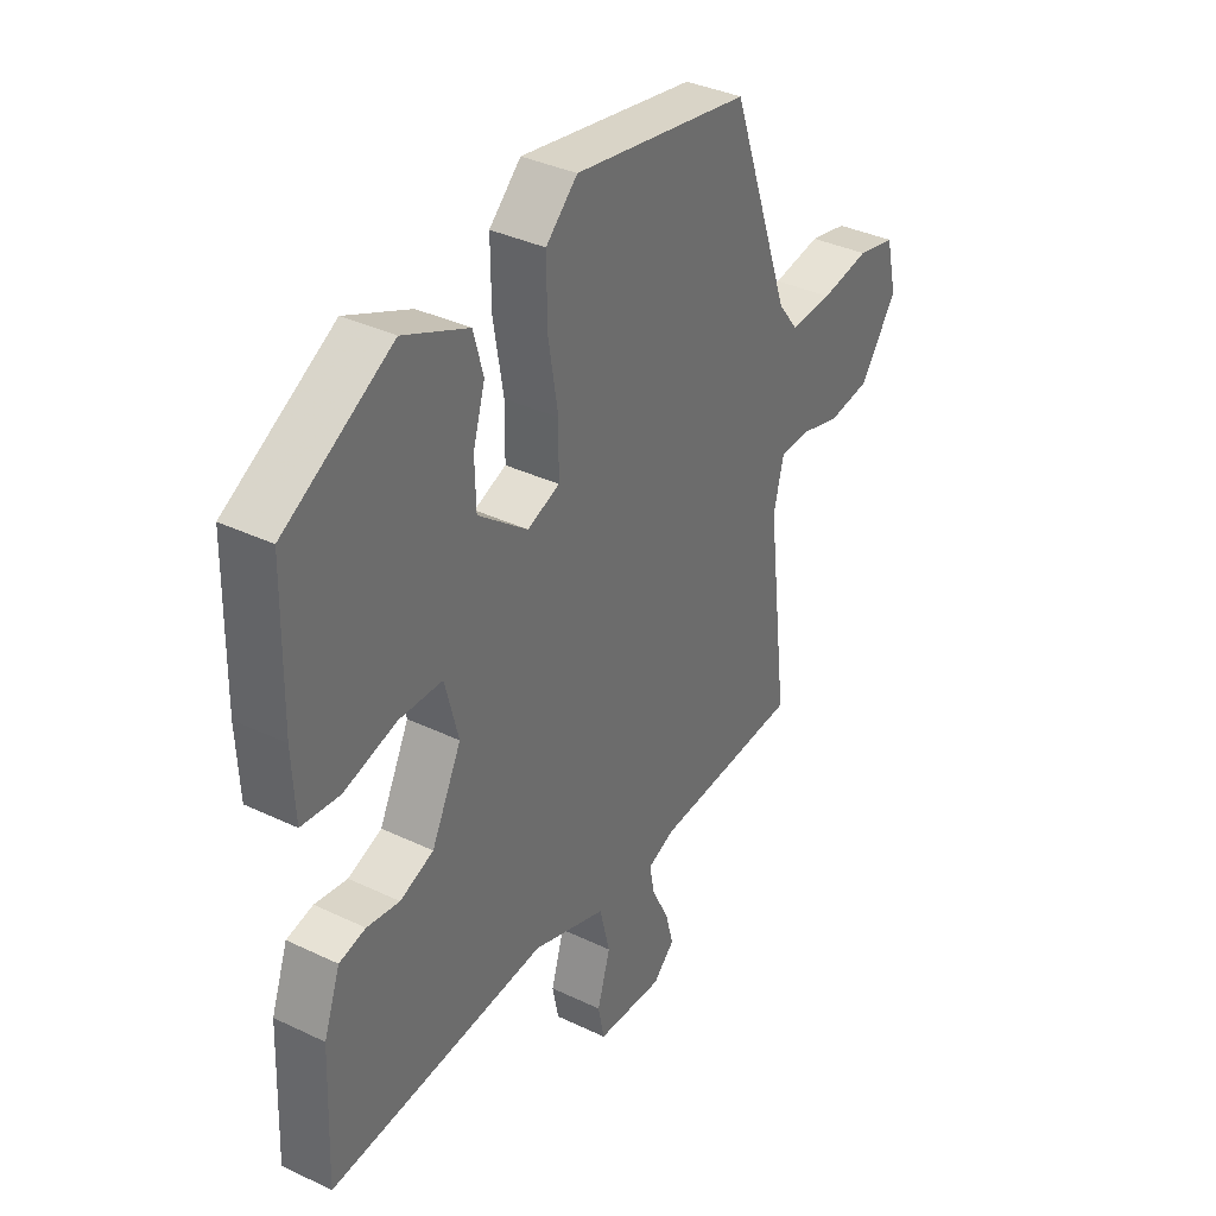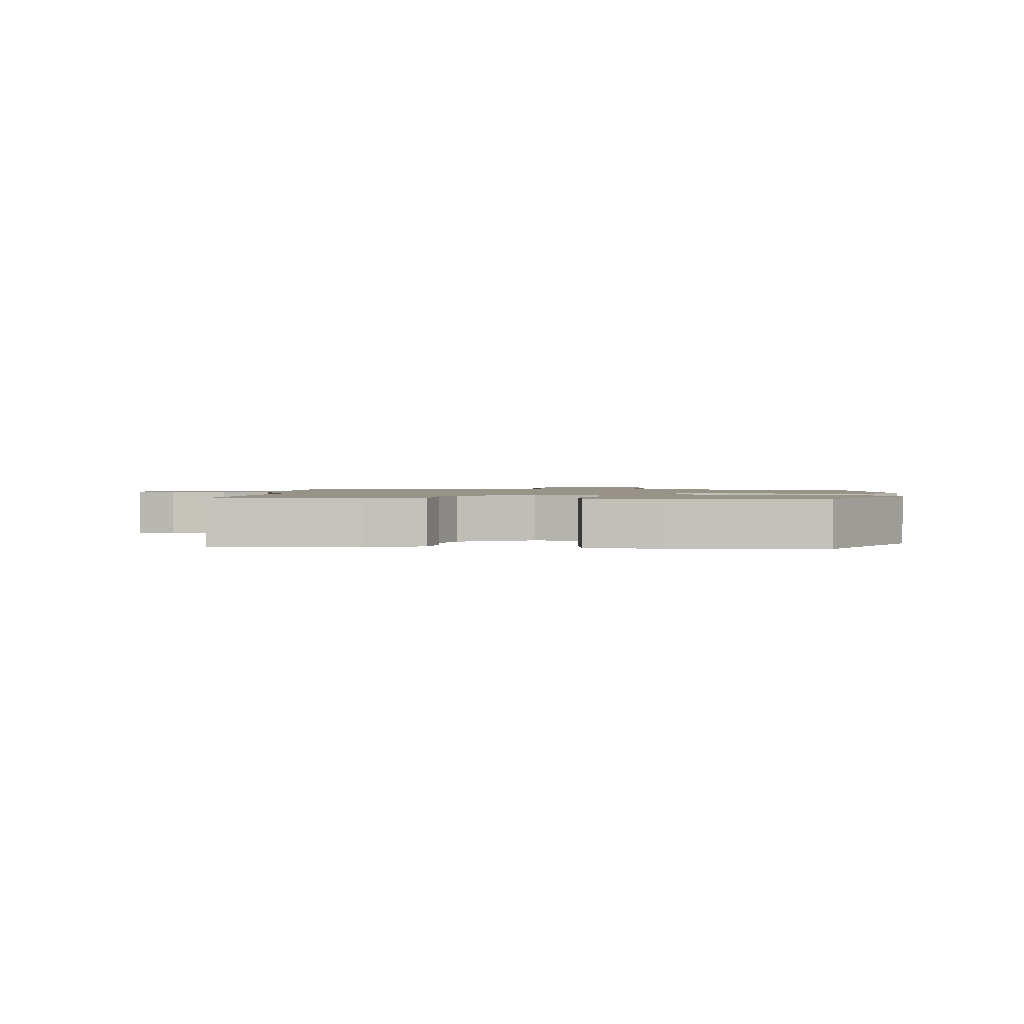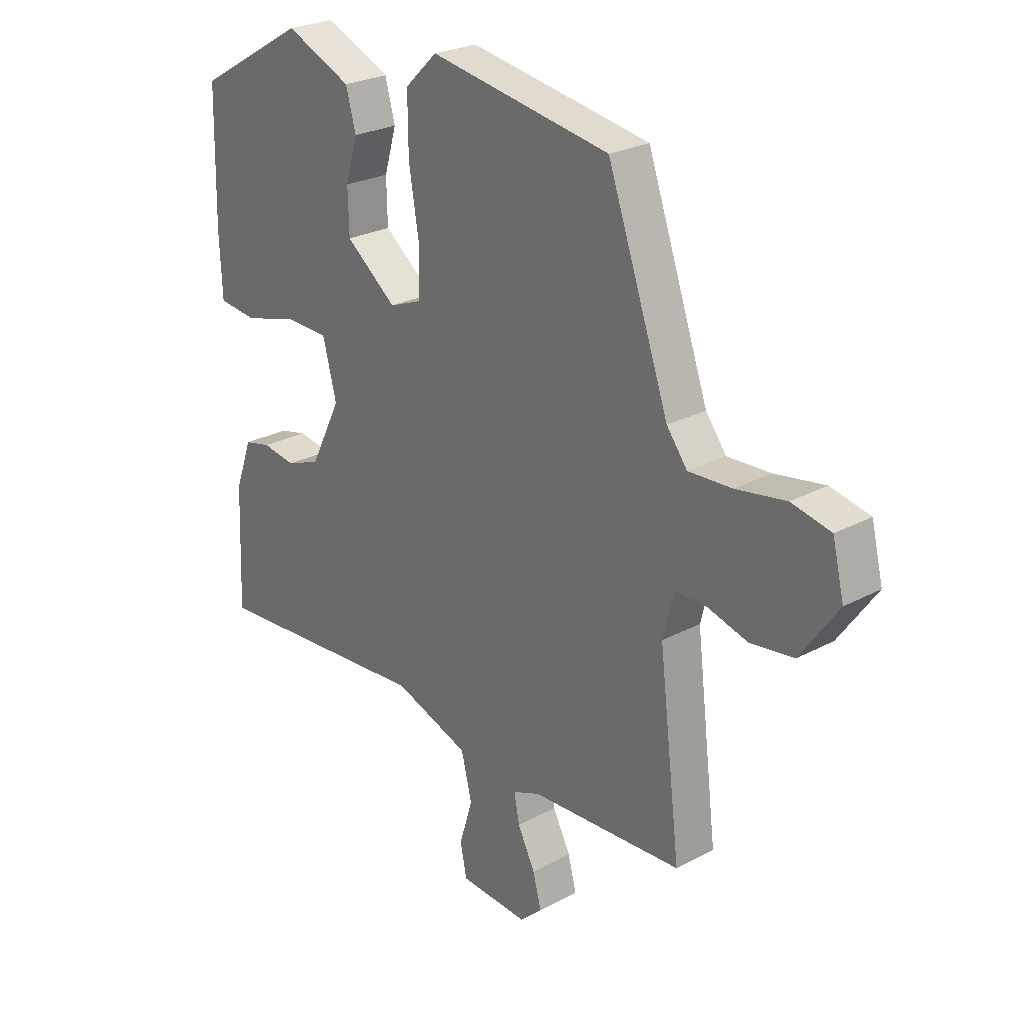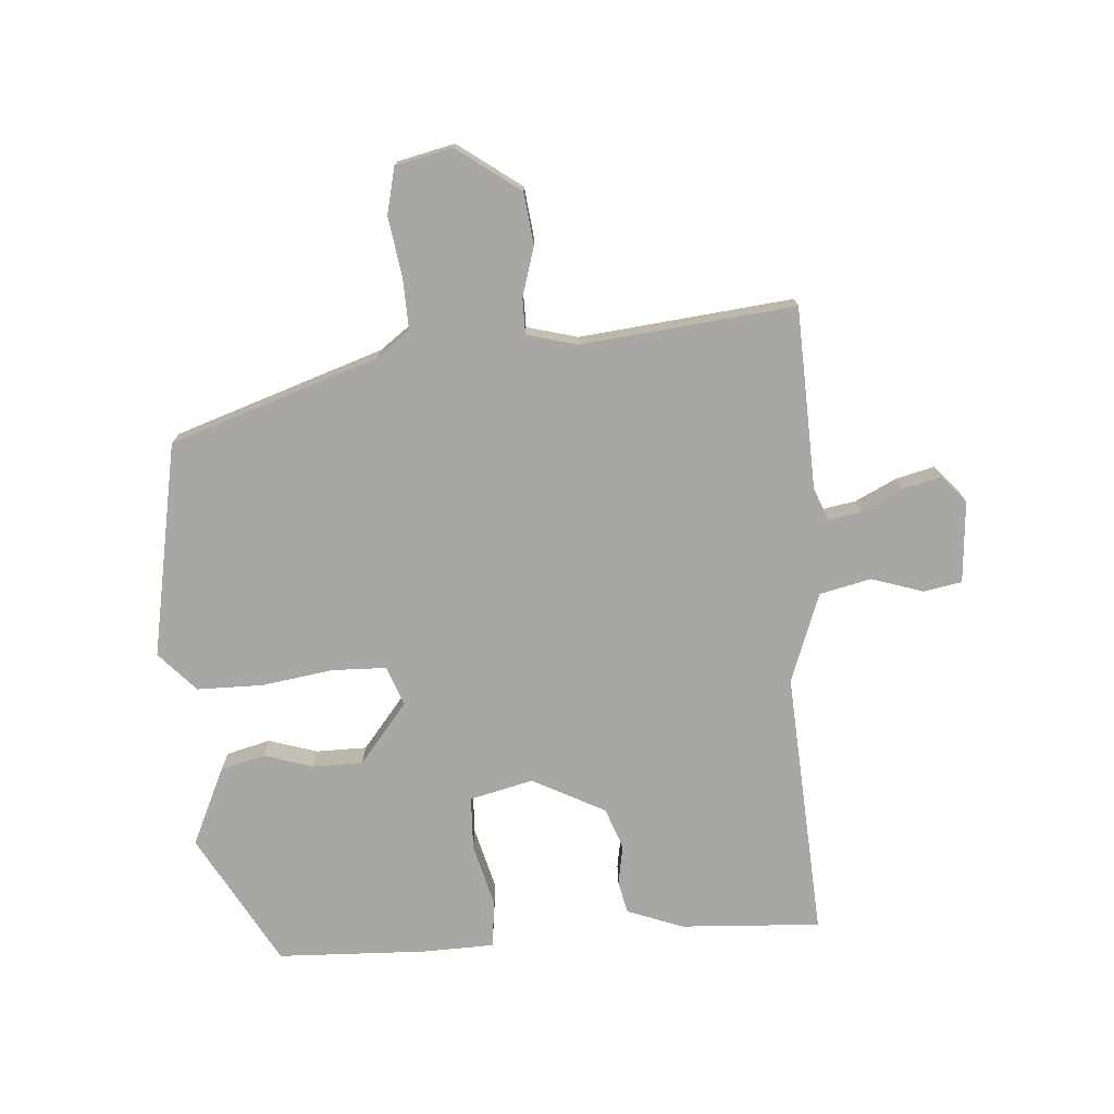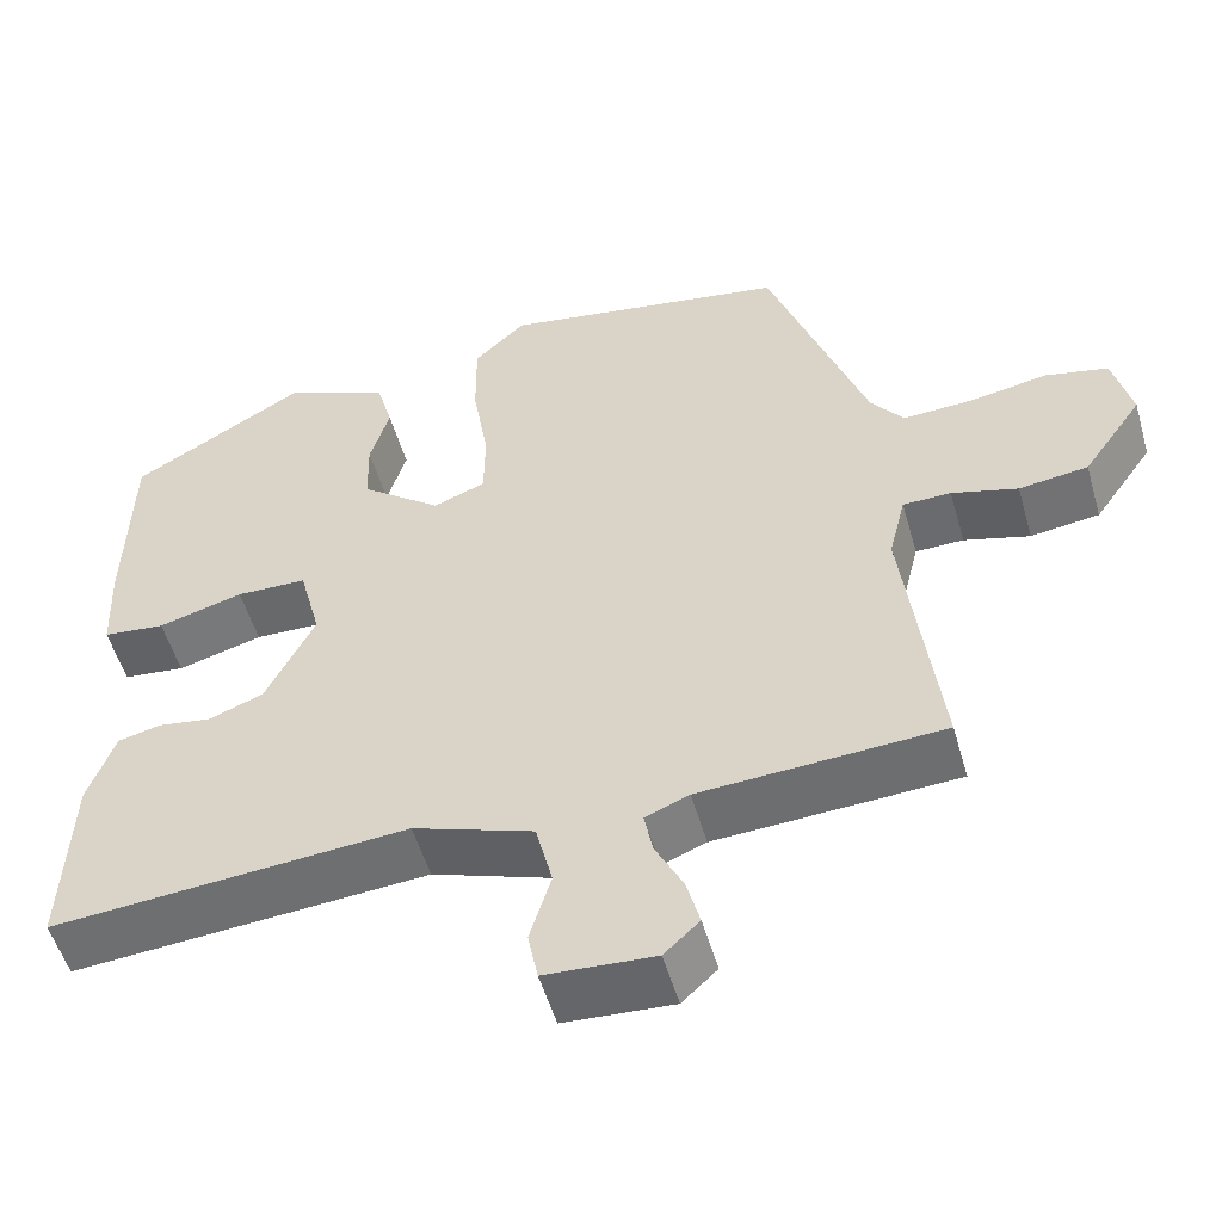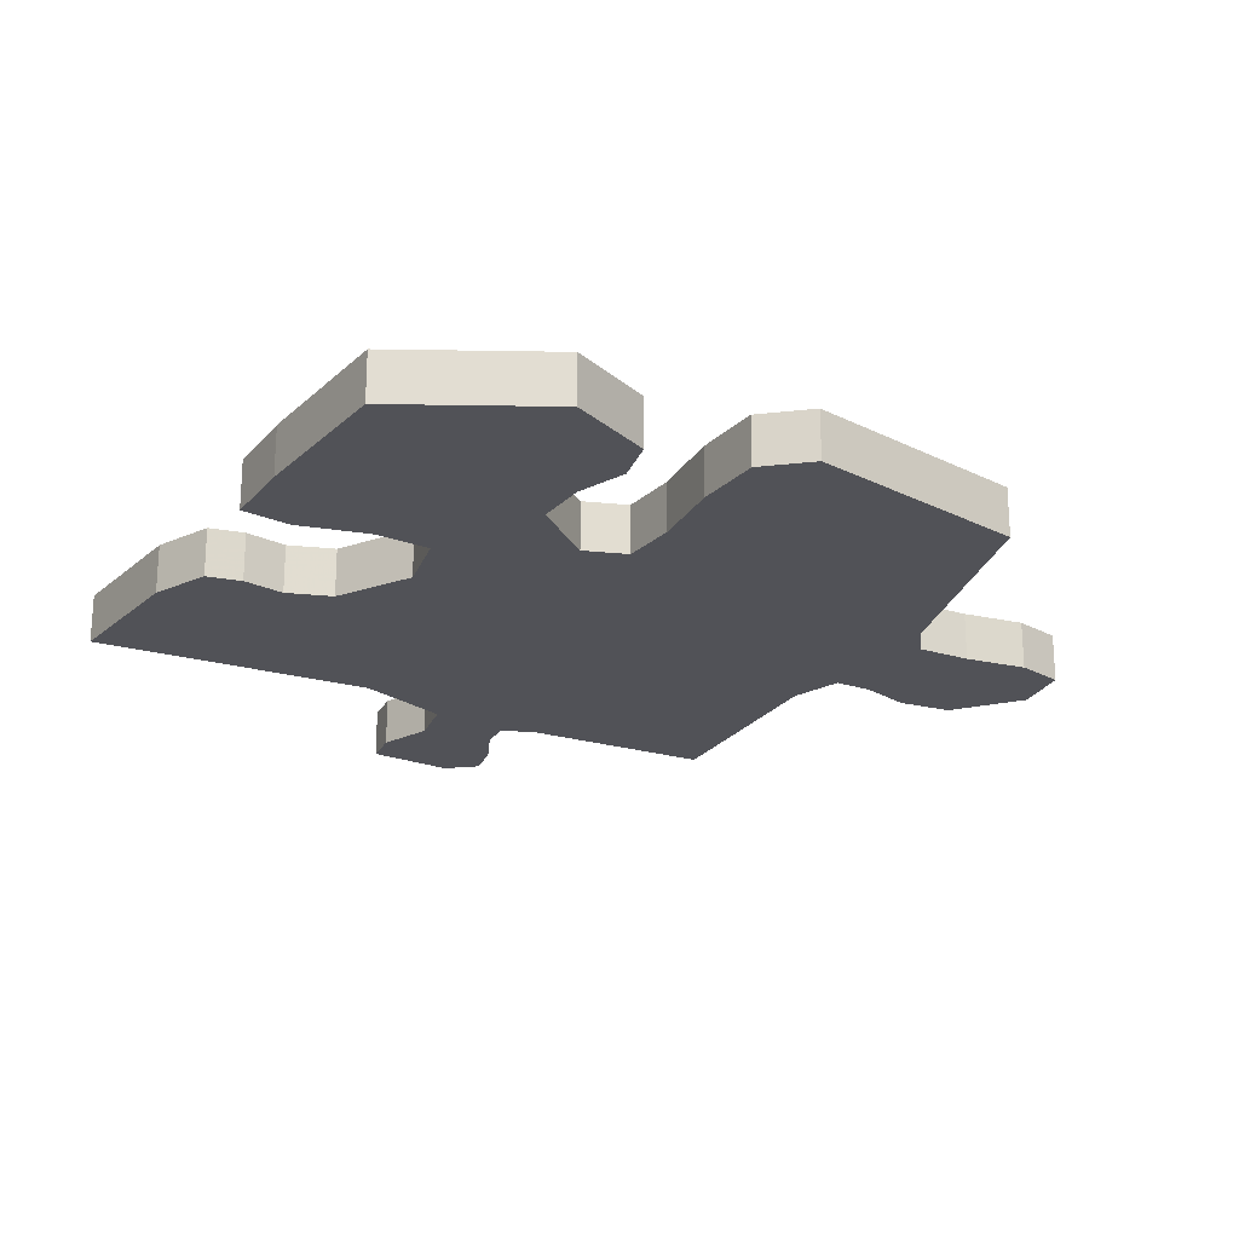
<metadata>
{"format":"obj","ext":"obj","renderer":"f3d","projection":"perspective","resolution":1024,"background":"white","views":[{"elev":36.4,"azim":-58.1,"up":"+Z"},{"elev":1.4,"azim":-86.1,"up":"+Y"},{"elev":25.4,"azim":49.2,"up":"+Z"},{"elev":-74.7,"azim":93.2,"up":"+Y"},{"elev":-53.1,"azim":16.0,"up":"+Z"},{"elev":-21.4,"azim":-31.9,"up":"+Y"}]}
</metadata>
<code>
v 0.398 0.07 0.478
v 0.514 0.07 0.149
v 0.553 0.07 0.098
v 0.635 0.07 0.102
v 0.729 0.07 0.118
v 0.803 0.07 0.102
v 0.825 0.07 0.012
v 0.754 0.07 -0.089
v 0.672 0.07 -0.1
v 0.594 0.07 -0.078
v 0.537 0.07 -0.079
v 0.517 0.07 -0.16
v 0.558 0.07 -0.497
v 0.416 0.07 -0.505
v 0.271 0.07 -0.513
v 0.219 0.07 -0.534
v 0.229 0.07 -0.586
v 0.262 0.07 -0.651
v 0.278 0.07 -0.711
v 0.236 0.07 -0.75
v 0.106 0.07 -0.742
v 0.094 0.07 -0.682
v 0.119 0.07 -0.599
v 0.099 0.07 -0.518
v -0.044 0.07 -0.468
v -0.467 0.07 -0.501
v -0.458 0.07 -0.278
v -0.426 0.07 -0.189
v -0.375 0.07 -0.177
v -0.312 0.07 -0.187
v -0.247 0.07 -0.162
v -0.189 0.07 -0.046
v -0.215 0.07 0.054
v -0.299 0.07 0.056
v -0.4 0.07 0.028
v -0.474 0.07 0.036
v -0.479 0.07 0.149
v -0.474 0.07 0.386
v -0.266 0.07 0.507
v -0.141 0.07 0.452
v -0.122 0.07 0.383
v -0.145 0.07 0.305
v -0.143 0.07 0.225
v -0.047 0.07 0.15
v 0.015 0.07 0.174
v 0.016 0.07 0.26
v -0.003 0.07 0.374
v -0.004 0.07 0.478
v 0.057 0.07 0.536
v 0.398 0 0.478
v 0.514 0 0.149
v 0.553 0 0.098
v 0.635 0 0.102
v 0.729 0 0.118
v 0.803 0 0.102
v 0.825 0 0.012
v 0.754 0 -0.089
v 0.672 0 -0.1
v 0.594 0 -0.078
v 0.537 0 -0.079
v 0.517 0 -0.16
v 0.558 0 -0.497
v 0.416 0 -0.505
v 0.271 0 -0.513
v 0.219 0 -0.534
v 0.229 0 -0.586
v 0.262 0 -0.651
v 0.278 0 -0.711
v 0.236 0 -0.75
v 0.106 0 -0.742
v 0.094 0 -0.682
v 0.119 0 -0.599
v 0.099 0 -0.518
v -0.044 0 -0.468
v -0.467 0 -0.501
v -0.458 0 -0.278
v -0.426 0 -0.189
v -0.375 0 -0.177
v -0.312 0 -0.187
v -0.247 0 -0.162
v -0.189 0 -0.046
v -0.215 0 0.054
v -0.299 0 0.056
v -0.4 0 0.028
v -0.474 0 0.036
v -0.479 0 0.149
v -0.474 0 0.386
v -0.266 0 0.507
v -0.141 0 0.452
v -0.122 0 0.383
v -0.145 0 0.305
v -0.143 0 0.225
v -0.047 0 0.15
v 0.015 0 0.174
v 0.016 0 0.26
v -0.003 0 0.374
v -0.004 0 0.478
v 0.057 0 0.536
f 46 47 48 49
f 45 46 49 1
f 39 40 41 42
f 39 42 43
f 38 39 43
f 37 38 43 44
f 34 35 36 37
f 33 34 37 44
f 27 28 29 30
f 25 26 27 30
f 24 25 30 31
f 20 21 22 23
f 20 23 24
f 17 18 19 20
f 16 17 20 24
f 15 16 24 31
f 12 13 14 15
f 11 12 15 31
f 7 8 9 10
f 7 10 11
f 4 5 6 7
f 3 4 7 11
f 2 3 11 31
f 45 1 2 31
f 32 33 44 45
f 31 32 45
f 98 97 96 95
f 50 98 95 94
f 91 90 89 88
f 92 91 88
f 92 88 87
f 93 92 87 86
f 86 85 84 83
f 93 86 83 82
f 79 78 77 76
f 79 76 75 74
f 80 79 74 73
f 72 71 70 69
f 73 72 69
f 69 68 67 66
f 73 69 66 65
f 80 73 65 64
f 64 63 62 61
f 80 64 61 60
f 59 58 57 56
f 60 59 56
f 56 55 54 53
f 60 56 53 52
f 80 60 52 51
f 80 51 50 94
f 94 93 82 81
f 94 81 80
f 1 50 51 2
f 2 51 52 3
f 3 52 53 4
f 4 53 54 5
f 5 54 55 6
f 6 55 56 7
f 7 56 57 8
f 8 57 58 9
f 9 58 59 10
f 10 59 60 11
f 11 60 61 12
f 12 61 62 13
f 13 62 63 14
f 14 63 64 15
f 15 64 65 16
f 16 65 66 17
f 17 66 67 18
f 18 67 68 19
f 19 68 69 20
f 20 69 70 21
f 21 70 71 22
f 22 71 72 23
f 23 72 73 24
f 24 73 74 25
f 25 74 75 26
f 26 75 76 27
f 27 76 77 28
f 28 77 78 29
f 29 78 79 30
f 30 79 80 31
f 31 80 81 32
f 32 81 82 33
f 33 82 83 34
f 34 83 84 35
f 35 84 85 36
f 36 85 86 37
f 37 86 87 38
f 38 87 88 39
f 39 88 89 40
f 40 89 90 41
f 41 90 91 42
f 42 91 92 43
f 43 92 93 44
f 44 93 94 45
f 45 94 95 46
f 46 95 96 47
f 47 96 97 48
f 48 97 98 49
f 49 98 50 1

</code>
